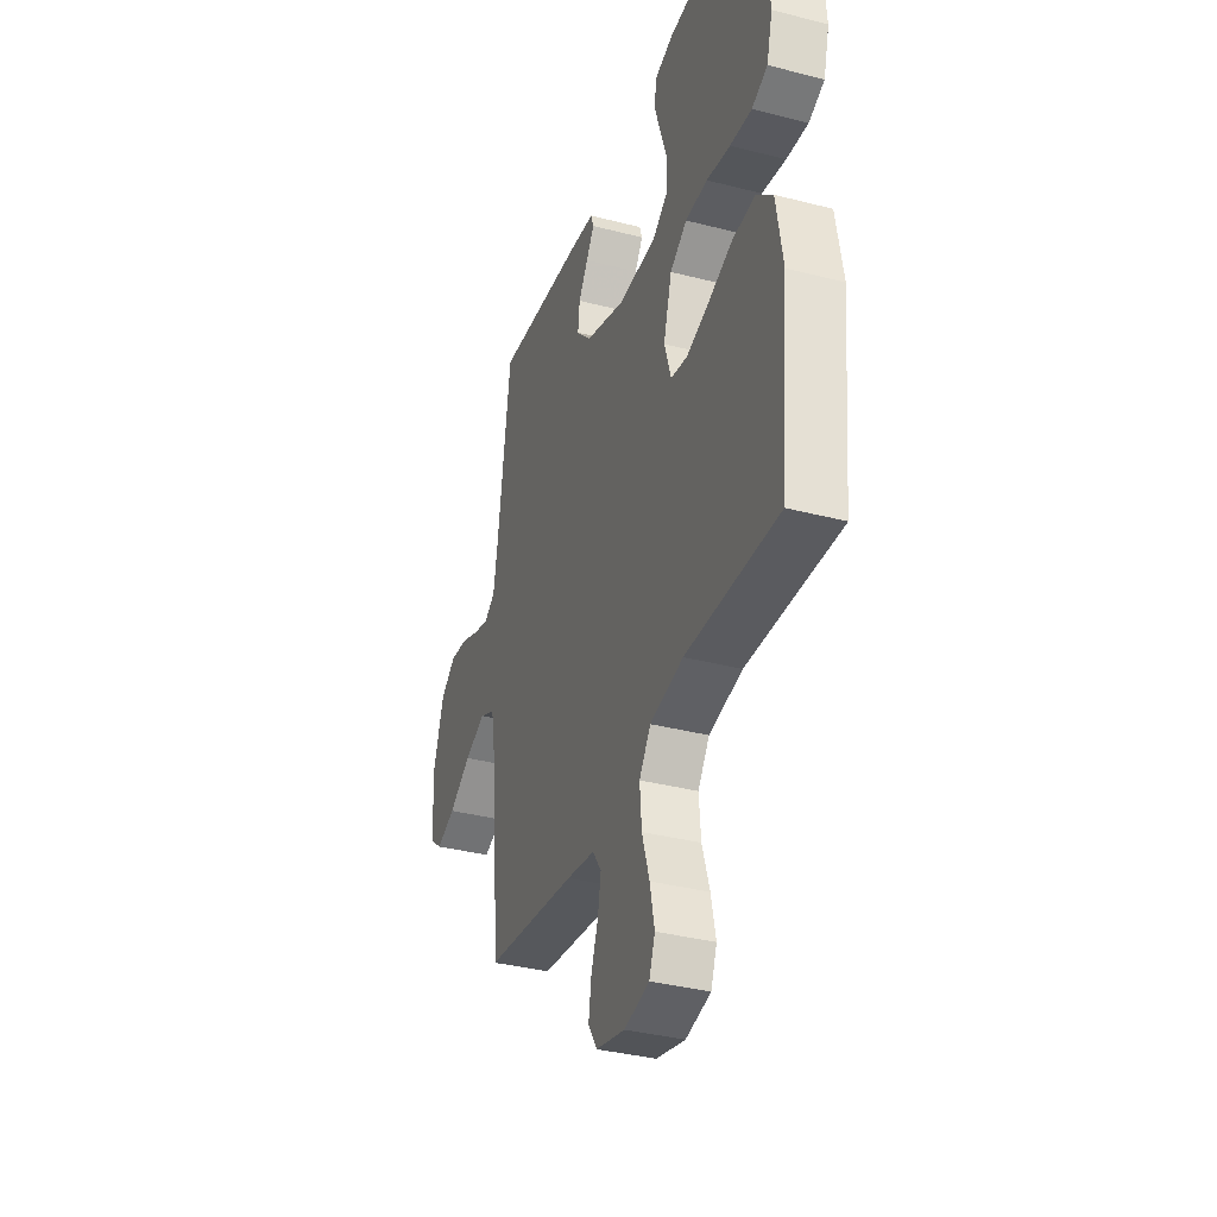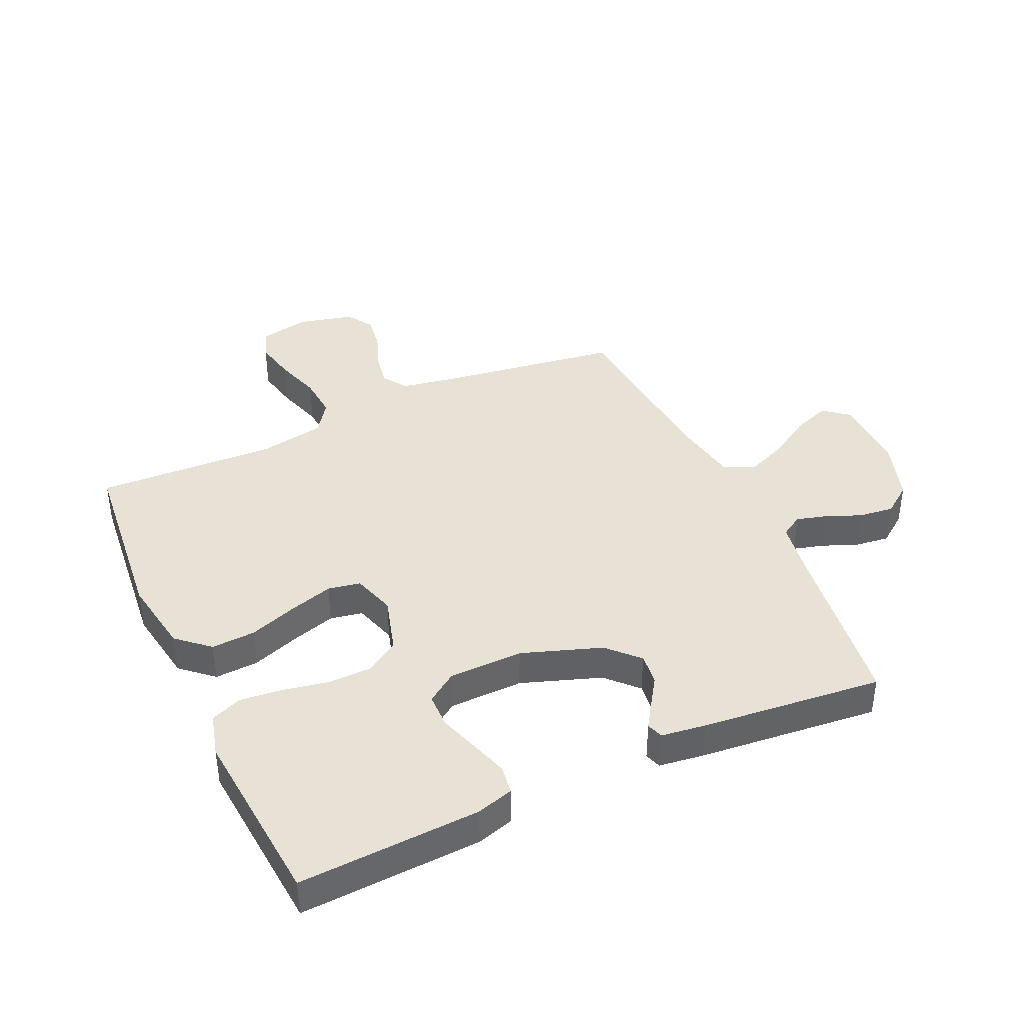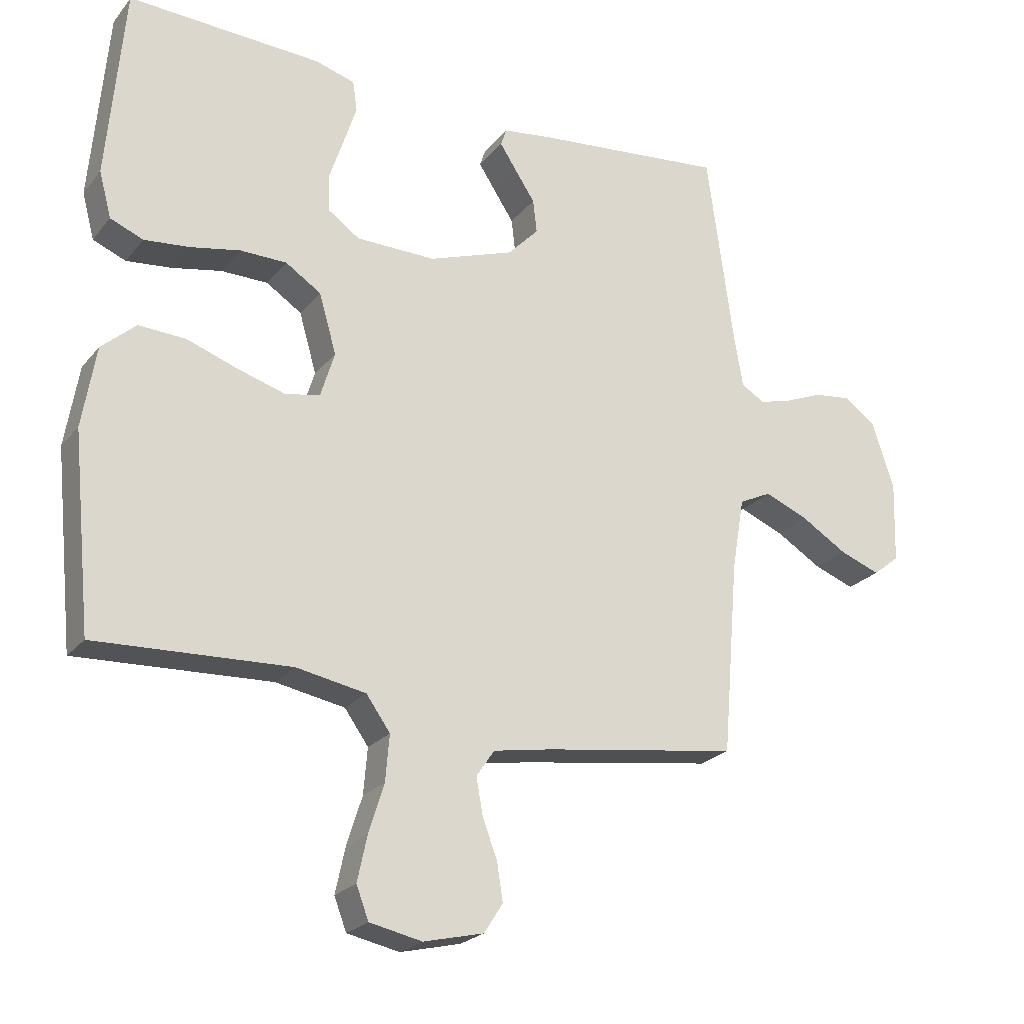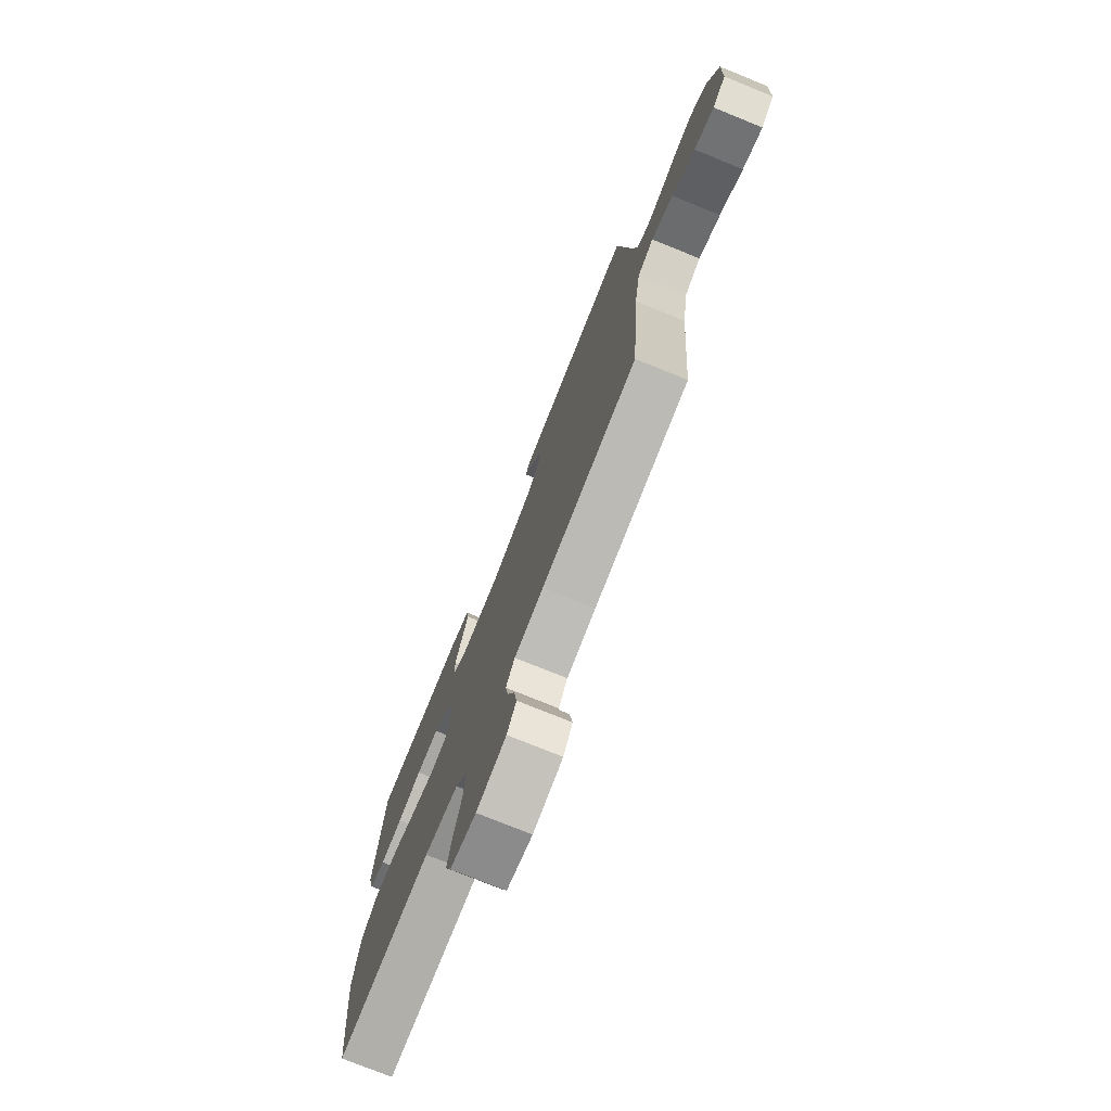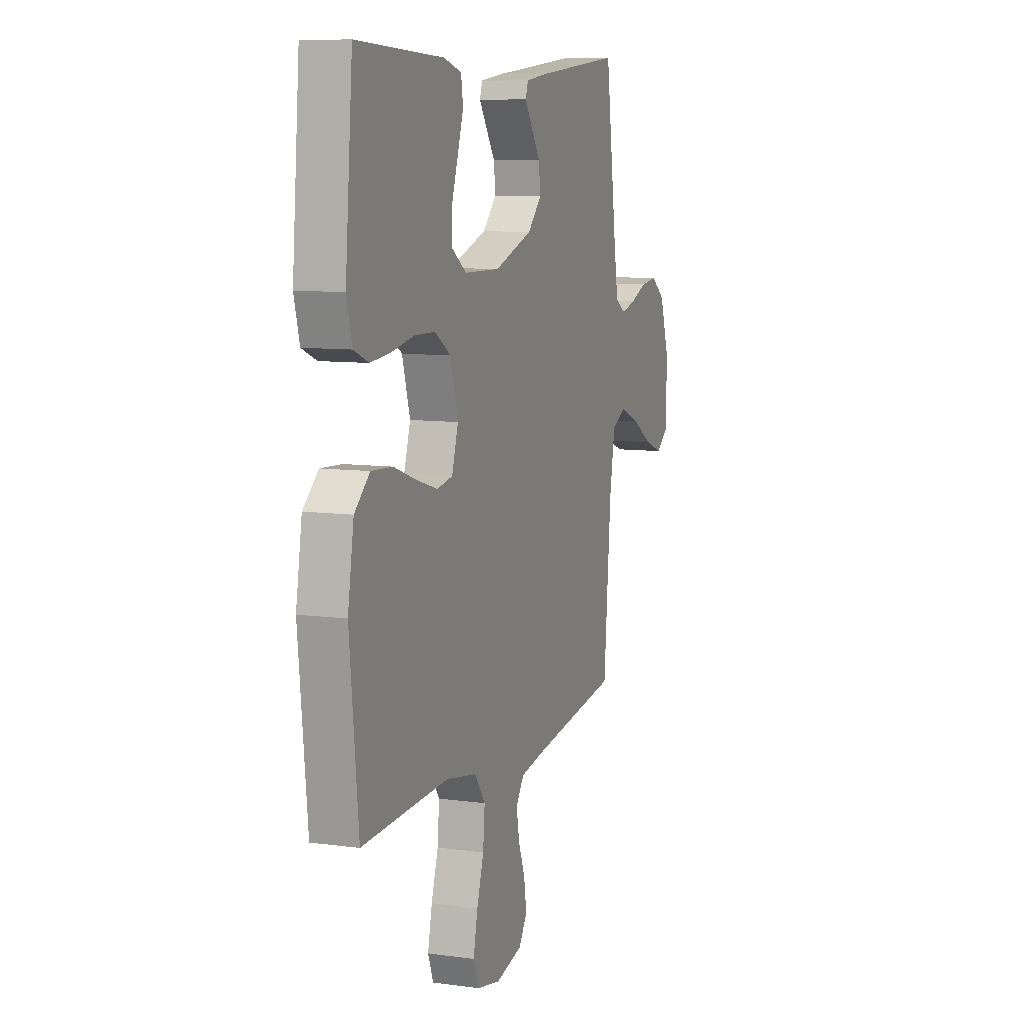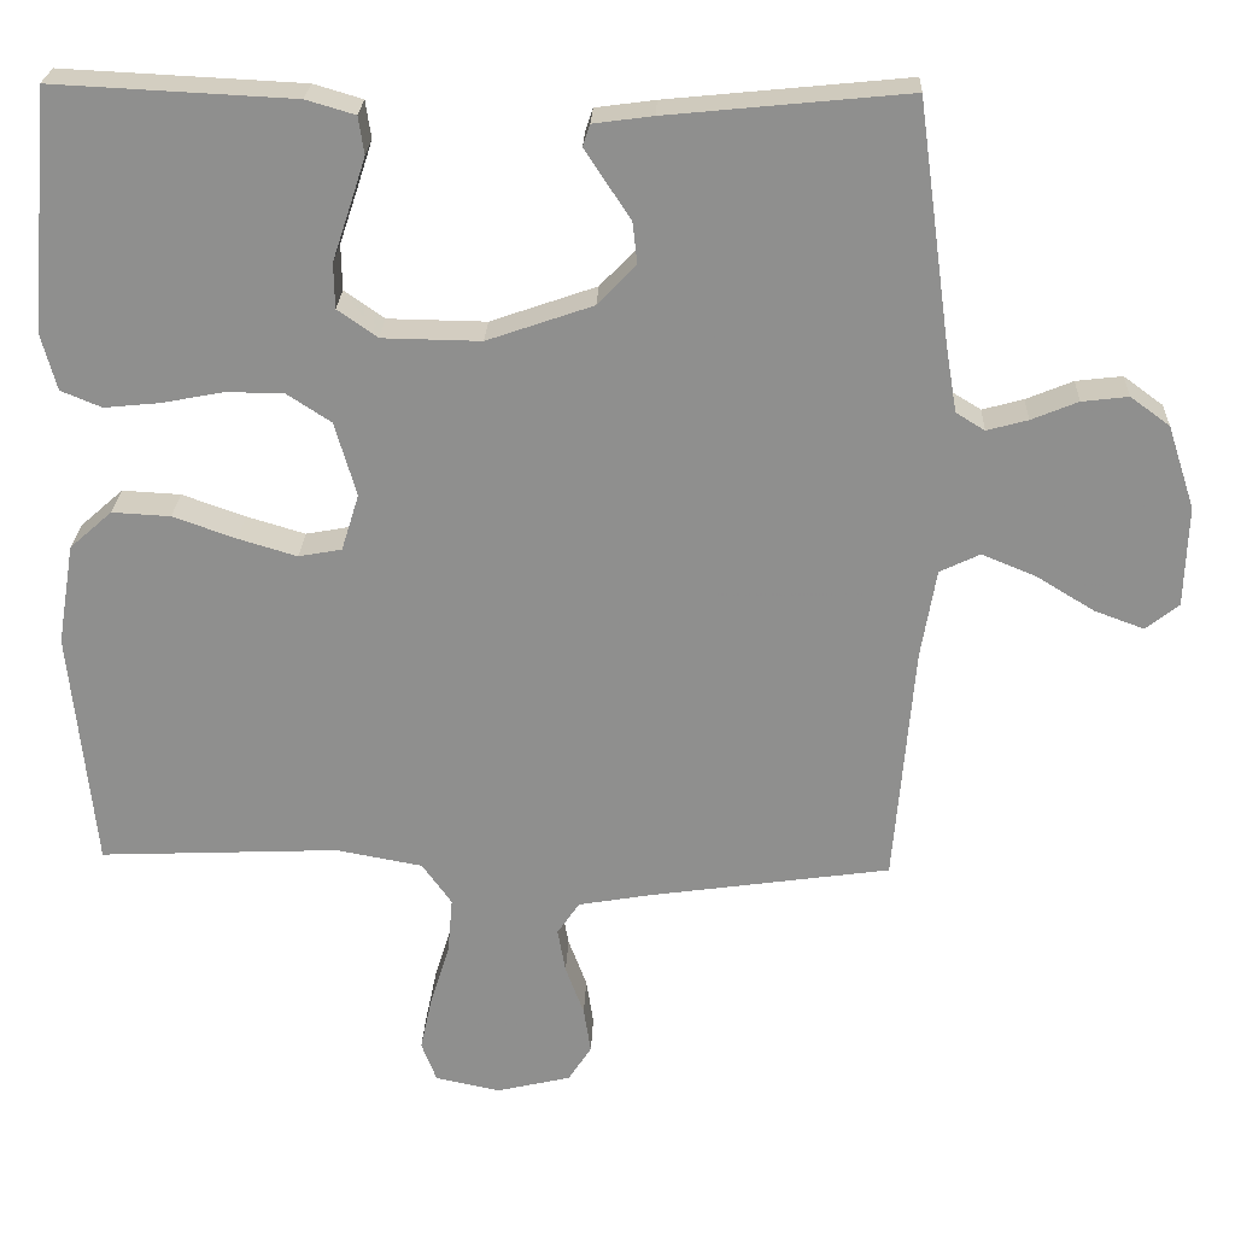
<metadata>
{"format":"obj","ext":"obj","renderer":"f3d","projection":"perspective","resolution":1024,"background":"white","views":[{"elev":-35.7,"azim":-108.8,"up":"+Z"},{"elev":40.4,"azim":-24.6,"up":"+Y"},{"elev":-23.1,"azim":-28.6,"up":"+Z"},{"elev":-75.6,"azim":67.9,"up":"+Z"},{"elev":9.0,"azim":-70.0,"up":"+Z"},{"elev":24.6,"azim":2.3,"up":"+Z"}]}
</metadata>
<code>
v 0.5 0.07 -0.5
v 0.2 0.07 -0.543
v 0.108 0.07 -0.559
v 0.08 0.07 -0.6
v 0.09 0.07 -0.656
v 0.113 0.07 -0.718
v 0.122 0.07 -0.776
v 0.093 0.07 -0.821
v 0 0.07 -0.843
v -0.081 0.07 -0.826
v -0.1 0.07 -0.776
v -0.085 0.07 -0.706
v -0.061 0.07 -0.63
v -0.055 0.07 -0.559
v -0.092 0.07 -0.507
v -0.2 0.07 -0.487
v -0.5 0.07 -0.5
v -0.53 0.07 -0.2
v -0.509 0.07 -0.074
v -0.456 0.07 -0.027
v -0.383 0.07 -0.031
v -0.304 0.07 -0.059
v -0.231 0.07 -0.081
v -0.177 0.07 -0.071
v -0.155 0.07 0
v -0.182 0.07 0.093
v -0.237 0.07 0.129
v -0.309 0.07 0.13
v -0.386 0.07 0.115
v -0.456 0.07 0.108
v -0.507 0.07 0.129
v -0.526 0.07 0.2
v -0.5 0.07 0.5
v -0.2 0.07 0.485
v -0.139 0.07 0.467
v -0.132 0.07 0.42
v -0.152 0.07 0.358
v -0.174 0.07 0.292
v -0.173 0.07 0.235
v -0.123 0.07 0.2
v 0 0.07 0.198
v 0.132 0.07 0.244
v 0.18 0.07 0.294
v 0.174 0.07 0.346
v 0.143 0.07 0.393
v 0.117 0.07 0.433
v 0.126 0.07 0.46
v 0.2 0.07 0.47
v 0.5 0.07 0.5
v 0.541 0.07 0.2
v 0.555 0.07 0.117
v 0.591 0.07 0.095
v 0.642 0.07 0.109
v 0.7 0.07 0.133
v 0.758 0.07 0.14
v 0.807 0.07 0.104
v 0.841 0.07 0
v 0.837 0.07 -0.126
v 0.796 0.07 -0.159
v 0.734 0.07 -0.136
v 0.662 0.07 -0.092
v 0.594 0.07 -0.064
v 0.544 0.07 -0.088
v 0.525 0.07 -0.2
v 0.5 0 -0.5
v 0.2 0 -0.543
v 0.108 0 -0.559
v 0.08 0 -0.6
v 0.09 0 -0.656
v 0.113 0 -0.718
v 0.122 0 -0.776
v 0.093 0 -0.821
v 0 0 -0.843
v -0.081 0 -0.826
v -0.1 0 -0.776
v -0.085 0 -0.706
v -0.061 0 -0.63
v -0.055 0 -0.559
v -0.092 0 -0.507
v -0.2 0 -0.487
v -0.5 0 -0.5
v -0.53 0 -0.2
v -0.509 0 -0.074
v -0.456 0 -0.027
v -0.383 0 -0.031
v -0.304 0 -0.059
v -0.231 0 -0.081
v -0.177 0 -0.071
v -0.155 0 0
v -0.182 0 0.093
v -0.237 0 0.129
v -0.309 0 0.13
v -0.386 0 0.115
v -0.456 0 0.108
v -0.507 0 0.129
v -0.526 0 0.2
v -0.5 0 0.5
v -0.2 0 0.485
v -0.139 0 0.467
v -0.132 0 0.42
v -0.152 0 0.358
v -0.174 0 0.292
v -0.173 0 0.235
v -0.123 0 0.2
v 0 0 0.198
v 0.132 0 0.244
v 0.18 0 0.294
v 0.174 0 0.346
v 0.143 0 0.393
v 0.117 0 0.433
v 0.126 0 0.46
v 0.2 0 0.47
v 0.5 0 0.5
v 0.541 0 0.2
v 0.555 0 0.117
v 0.591 0 0.095
v 0.642 0 0.109
v 0.7 0 0.133
v 0.758 0 0.14
v 0.807 0 0.104
v 0.841 0 0
v 0.837 0 -0.126
v 0.796 0 -0.159
v 0.734 0 -0.136
v 0.662 0 -0.092
v 0.594 0 -0.064
v 0.544 0 -0.088
v 0.525 0 -0.2
f 58 59 60 61
f 58 61 62
f 57 58 62
f 56 57 62
f 53 54 55 56
f 52 53 56 62
f 51 52 62 63
f 47 48 49 50
f 44 45 46 47
f 44 47 50 51
f 35 36 37 38
f 33 34 35 38
f 33 38 39
f 32 33 39
f 31 32 39 40
f 28 29 30 31
f 19 20 21 22
f 19 22 23
f 16 17 18 19
f 15 16 19 23
f 14 15 23 24
f 10 11 12 13
f 8 9 10 13
f 8 13 14
f 5 6 7 8
f 4 5 8 14
f 3 4 14 24
f 64 1 2
f 43 44 51 63
f 42 43 63 64
f 41 42 64 2
f 28 31 40 41
f 27 28 41
f 26 27 41
f 25 26 41 2
f 2 3 24 25
f 125 124 123 122
f 126 125 122
f 126 122 121
f 126 121 120
f 120 119 118 117
f 126 120 117 116
f 127 126 116 115
f 114 113 112 111
f 111 110 109 108
f 115 114 111 108
f 102 101 100 99
f 102 99 98 97
f 103 102 97
f 103 97 96
f 104 103 96 95
f 95 94 93 92
f 86 85 84 83
f 87 86 83
f 83 82 81 80
f 87 83 80 79
f 88 87 79 78
f 77 76 75 74
f 77 74 73 72
f 78 77 72
f 72 71 70 69
f 78 72 69 68
f 88 78 68 67
f 66 65 128
f 127 115 108 107
f 128 127 107 106
f 66 128 106 105
f 105 104 95 92
f 105 92 91
f 105 91 90
f 66 105 90 89
f 89 88 67 66
f 1 65 66 2
f 2 66 67 3
f 3 67 68 4
f 4 68 69 5
f 5 69 70 6
f 6 70 71 7
f 7 71 72 8
f 8 72 73 9
f 9 73 74 10
f 10 74 75 11
f 11 75 76 12
f 12 76 77 13
f 13 77 78 14
f 14 78 79 15
f 15 79 80 16
f 16 80 81 17
f 17 81 82 18
f 18 82 83 19
f 19 83 84 20
f 20 84 85 21
f 21 85 86 22
f 22 86 87 23
f 23 87 88 24
f 24 88 89 25
f 25 89 90 26
f 26 90 91 27
f 27 91 92 28
f 28 92 93 29
f 29 93 94 30
f 30 94 95 31
f 31 95 96 32
f 32 96 97 33
f 33 97 98 34
f 34 98 99 35
f 35 99 100 36
f 36 100 101 37
f 37 101 102 38
f 38 102 103 39
f 39 103 104 40
f 40 104 105 41
f 41 105 106 42
f 42 106 107 43
f 43 107 108 44
f 44 108 109 45
f 45 109 110 46
f 46 110 111 47
f 47 111 112 48
f 48 112 113 49
f 49 113 114 50
f 50 114 115 51
f 51 115 116 52
f 52 116 117 53
f 53 117 118 54
f 54 118 119 55
f 55 119 120 56
f 56 120 121 57
f 57 121 122 58
f 58 122 123 59
f 59 123 124 60
f 60 124 125 61
f 61 125 126 62
f 62 126 127 63
f 63 127 128 64
f 64 128 65 1

</code>
